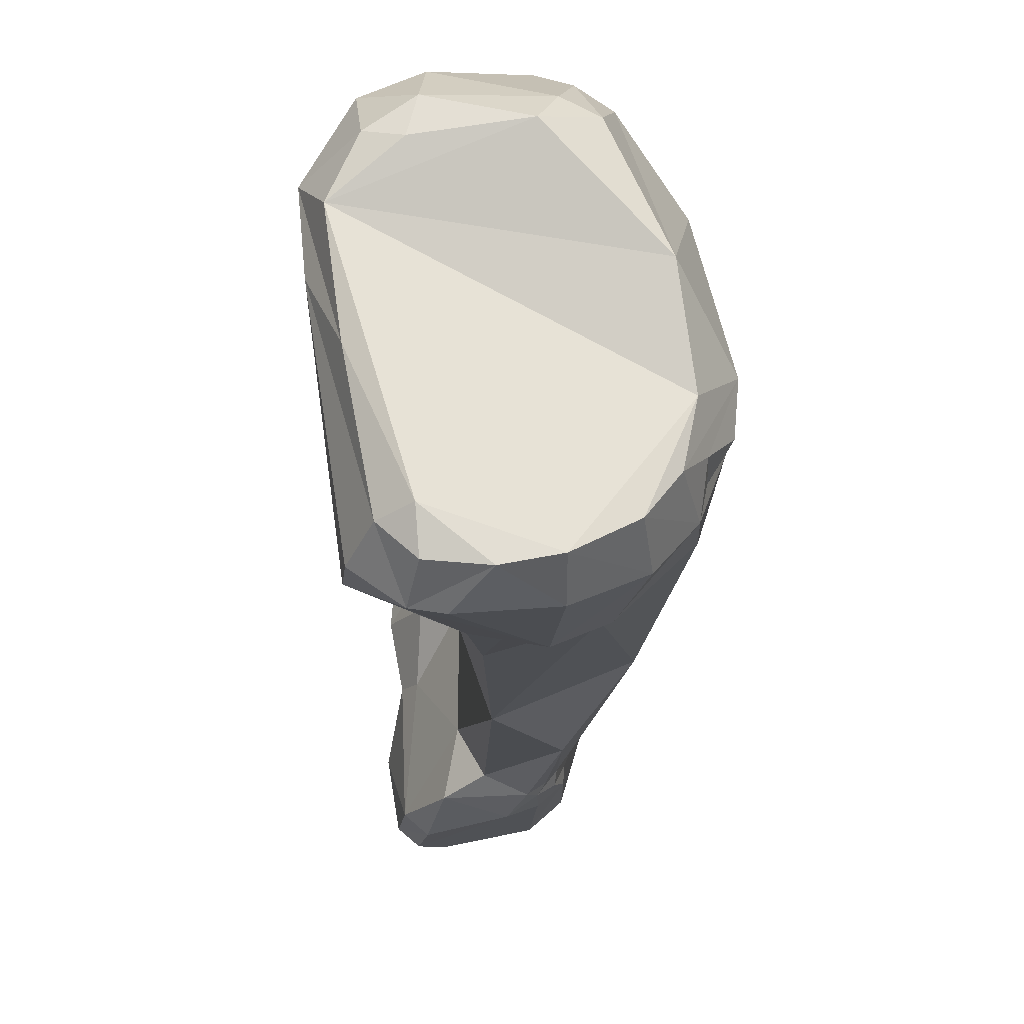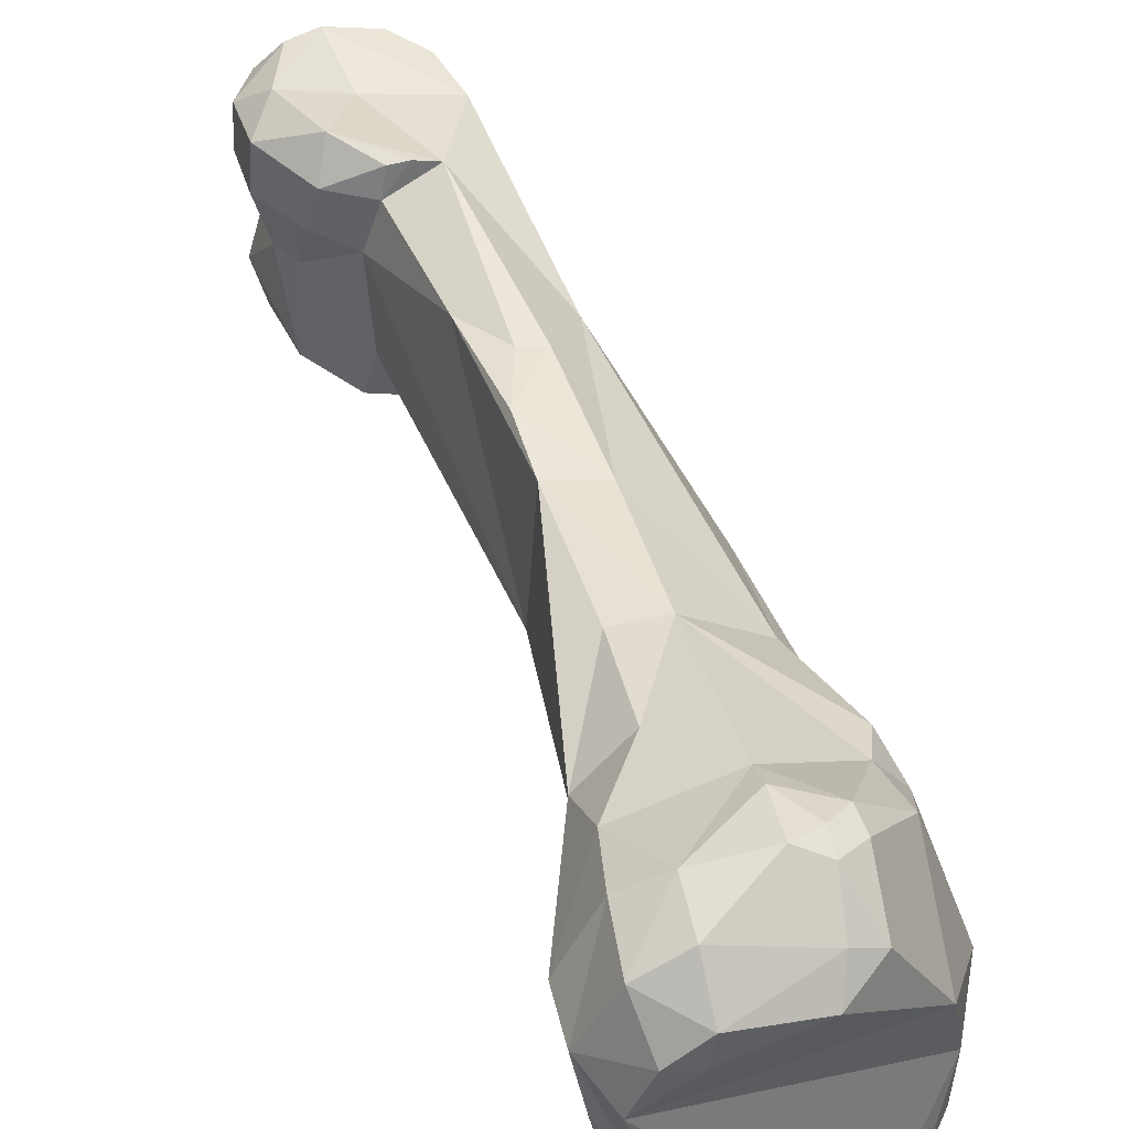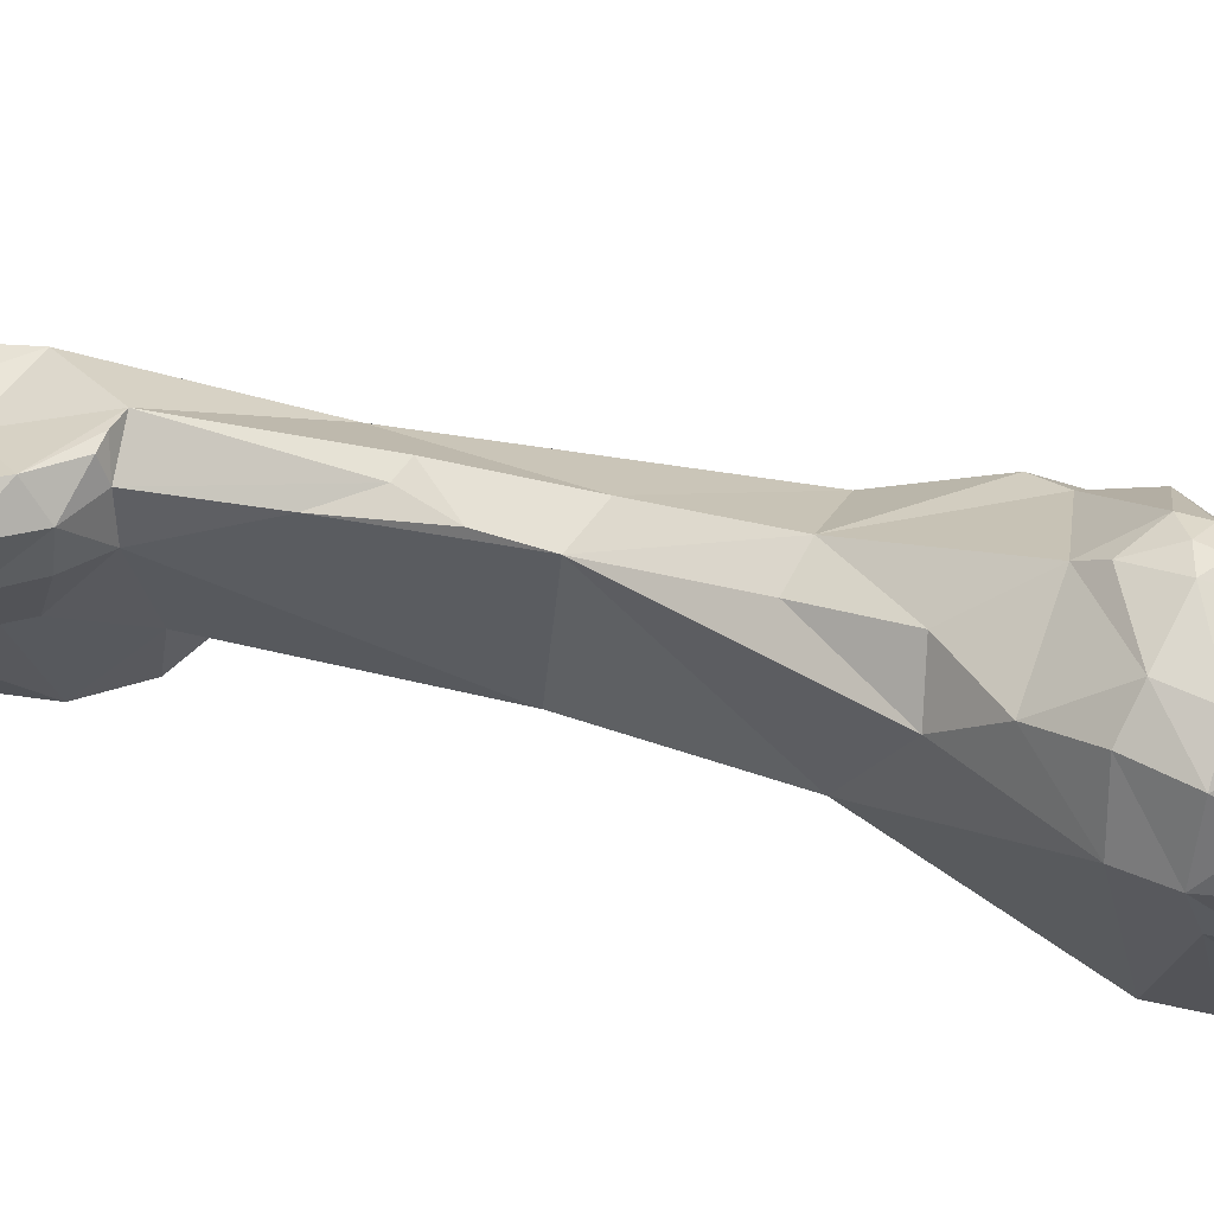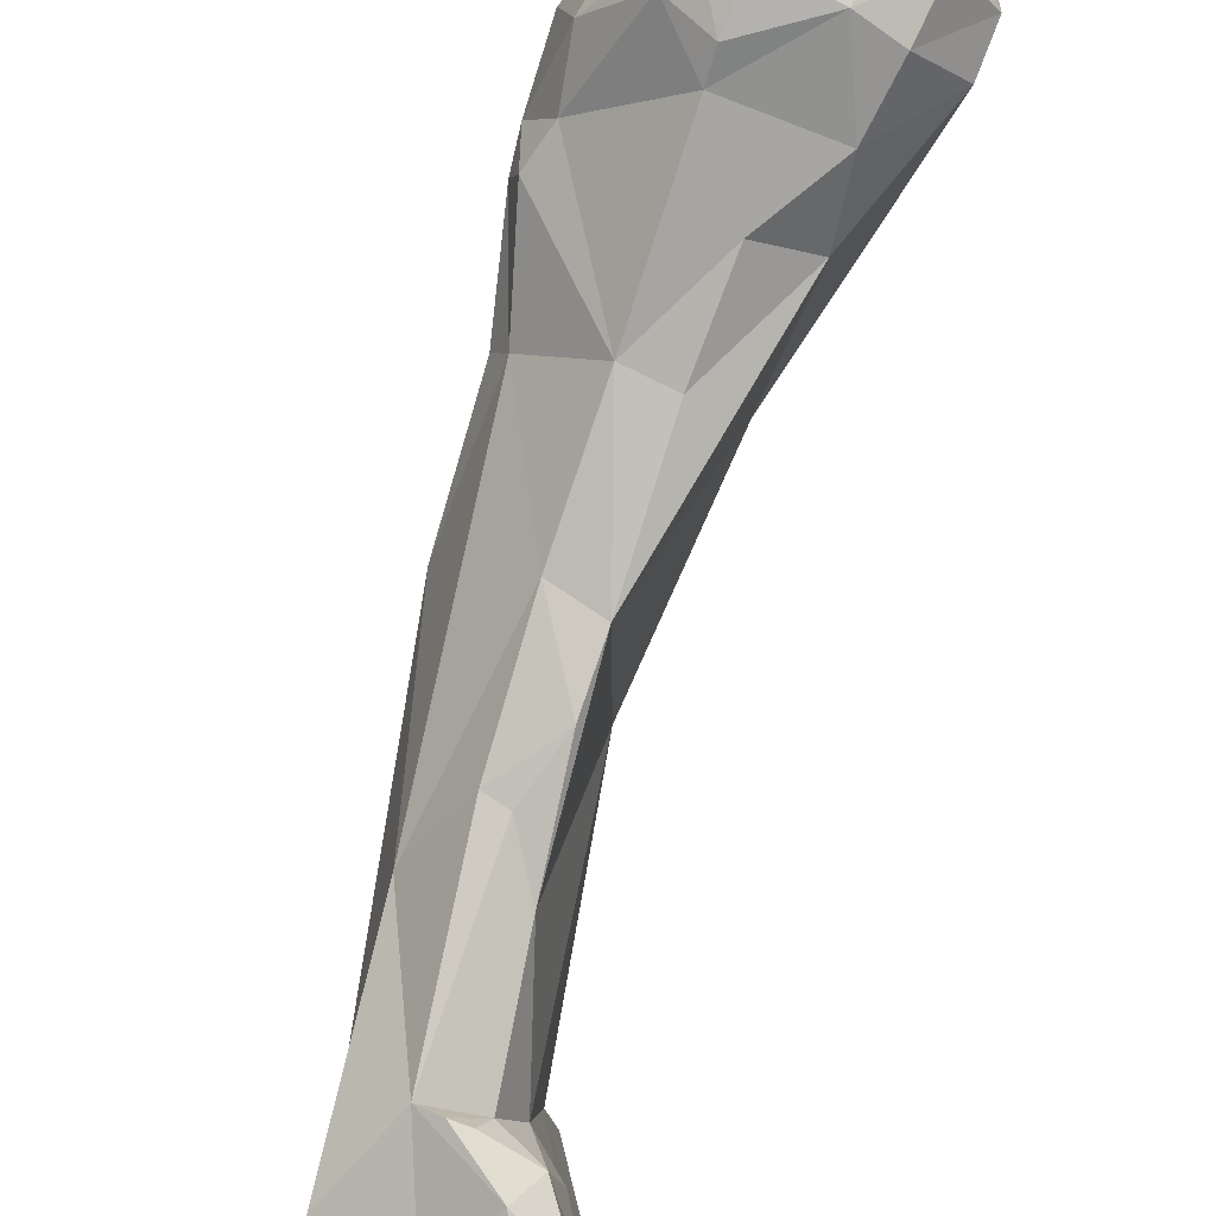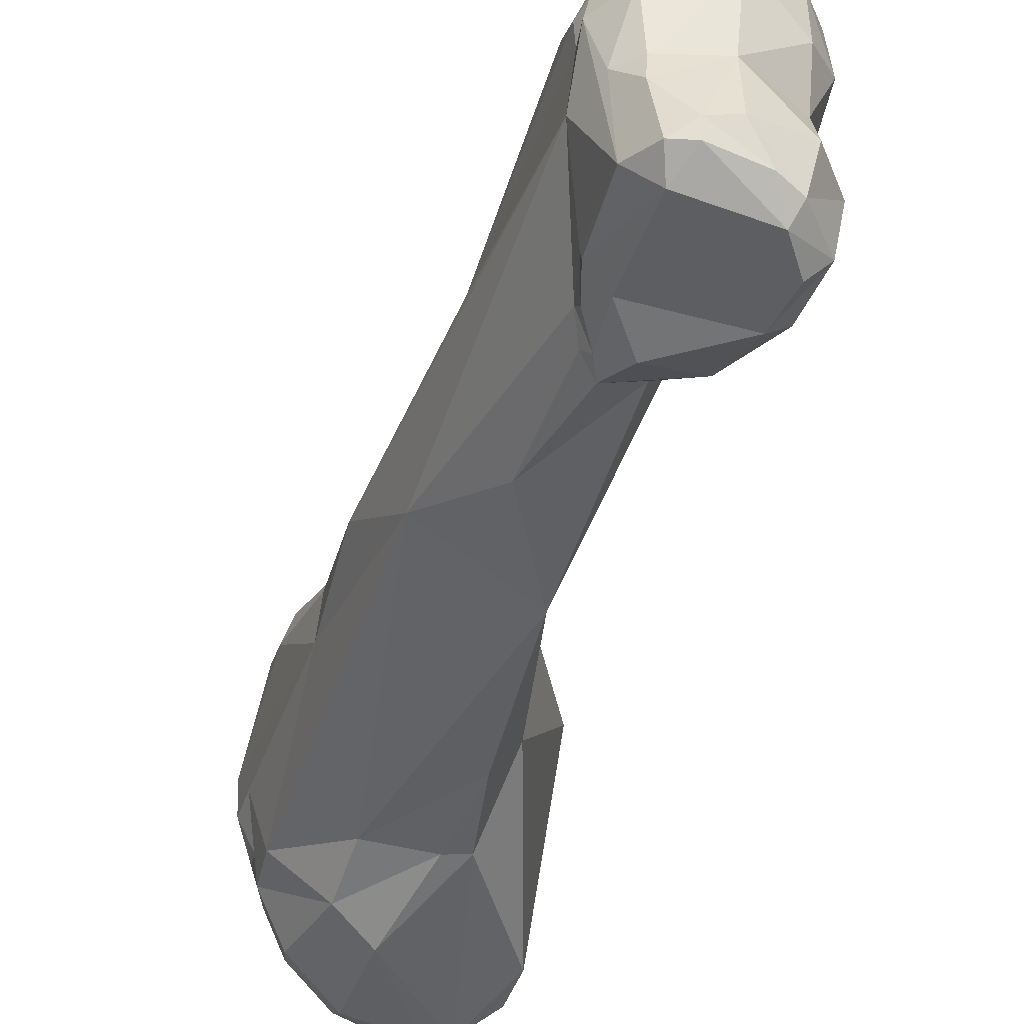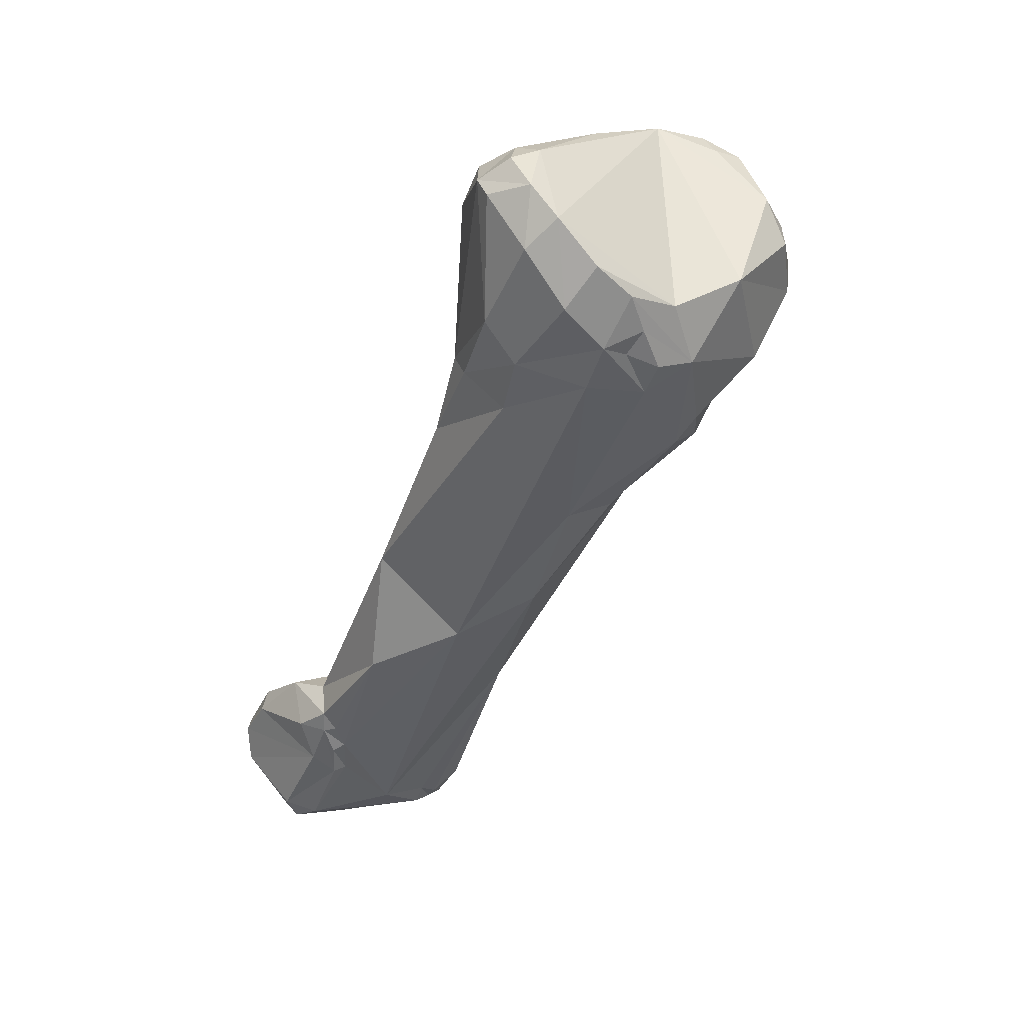
<metadata>
{"format":"obj","ext":"obj","renderer":"f3d","projection":"perspective","resolution":1024,"background":"white","views":[{"elev":-7.4,"azim":-156.1,"up":"+Z"},{"elev":60.2,"azim":-175.4,"up":"+Z"},{"elev":63.8,"azim":133.1,"up":"+Z"},{"elev":76.2,"azim":40.5,"up":"+Z"},{"elev":-50.2,"azim":10.1,"up":"+Z"},{"elev":26.9,"azim":-121.3,"up":"+Y"}]}
</metadata>
<code>
o little_proximal_rvs
v 0.0171 -0.1188 -0.0407
v 0.01796 -0.1151 -0.03899
v 0.01578 -0.1162 -0.04042
v 0.01257 -0.1166 -0.04068
v 0.01377 -0.1184 -0.04103
v 0.01525 -0.1191 -0.04102
v 0.018 -0.1177 -0.04009
v 0.01752 -0.1188 -0.04171
v 0.01622 -0.1135 -0.03865
v 0.01841 -0.1135 -0.03947
v 0.0192 -0.1154 -0.04007
v 0.01288 -0.1131 -0.03917
v 0.01307 -0.1177 -0.04166
v 0.008726 -0.1091 -0.04051
v 0.01358 -0.1183 -0.04168
v 0.0149 -0.1191 -0.0425
v 0.0189 -0.1172 -0.04077
v 0.01889 -0.1167 -0.04274
v 0.01706 -0.1179 -0.04467
v 0.01493 -0.1184 -0.04482
v 0.01376 -0.1128 -0.03886
v 0.01444 -0.1126 -0.03884
v 0.01633 -0.1122 -0.03961
v 0.01859 -0.1134 -0.04178
v 0.01933 -0.1152 -0.04213
v 0.01455 -0.1121 -0.03977
v 0.009335 -0.1065 -0.03817
v 0.01029 -0.1064 -0.03816
v 0.01307 -0.1174 -0.04235
v 0.002863 -0.09795 -0.03787
v 0.004112 -0.1026 -0.04154
v 0.007264 -0.1018 -0.03707
v 0.0127 -0.1168 -0.04448
v 0.01338 -0.1182 -0.04249
v 0.01392 -0.1181 -0.04472
v 0.01857 -0.1157 -0.04441
v 0.01876 -0.1164 -0.04659
v 0.01712 -0.1179 -0.04738
v 0.01488 -0.1185 -0.04598
v 0.01611 -0.1182 -0.04763
v 0.01682 -0.1121 -0.04144
v 0.01511 -0.1115 -0.04154
v 0.01807 -0.1133 -0.04402
v 0.01217 -0.1078 -0.03888
v 0.01017 -0.104 -0.03744
v 0.005466 -0.09705 -0.03535
v 0.000493 -0.09478 -0.03609
v 0.002244 -0.09801 -0.03897
v 4.2e-05 -0.09469 -0.03737
v 0.002044 -0.0979 -0.04116
v 0.006262 -0.1047 -0.04408
v 0.009257 -0.1016 -0.03706
v 0.01259 -0.1143 -0.04666
v 0.01397 -0.1173 -0.04773
v 0.0122 -0.1128 -0.04686
v 0.01914 -0.1144 -0.0464
v 0.01825 -0.1162 -0.04871
v 0.01763 -0.117 -0.04853
v 0.01517 -0.1181 -0.04814
v 0.01604 -0.1179 -0.04824
v 0.0172 -0.1126 -0.0439
v 0.01482 -0.1107 -0.04557
v 0.009681 -0.102 -0.04586
v 0.01746 -0.1123 -0.04826
v 0.000515 -0.09334 -0.03518
v 0.003417 -0.09149 -0.03217
v 0.006105 -0.09315 -0.03395
v 0.007212 -0.09659 -0.03547
v -0.000558 -0.09347 -0.03684
v -0.002322 -0.09014 -0.03848
v -0.001579 -0.09128 -0.04013
v -0.000972 -0.09081 -0.04241
v 0.009651 -0.1073 -0.04653
v 0.002327 -0.09252 -0.0441
v 0.007693 -0.09183 -0.03517
v 0.00764 -0.09421 -0.04257
v 0.01264 -0.1144 -0.04722
v 0.0124 -0.1131 -0.04733
v 0.01504 -0.1171 -0.04868
v 0.01213 -0.1117 -0.04729
v 0.0125 -0.1119 -0.0477
v 0.01869 -0.1143 -0.04866
v 0.01771 -0.1158 -0.04927
v 0.01368 -0.1103 -0.04709
v 0.01531 -0.1107 -0.04779
v 0.006777 -0.09501 -0.04463
v 0.0168 -0.1127 -0.04892
v 0.001125 -0.09048 -0.03165
v -0.000546 -0.09148 -0.03405
v 0.003112 -0.09064 -0.03139
v 0.004974 -0.08817 -0.03097
v 0.006875 -0.09003 -0.03302
v -0.002245 -0.09004 -0.04
v -0.002147 -0.08777 -0.03925
v -0.002037 -0.08704 -0.04116
v -0.002129 -0.08849 -0.04064
v -0.001705 -0.08751 -0.03588
v -0.001739 -0.08945 -0.04115
v -0.001706 -0.08904 -0.04215
v 0.001034 -0.09015 -0.04435
v 0.01245 -0.111 -0.04771
v 0.004729 -0.0918 -0.04447
v 0.007731 -0.08661 -0.0341
v 0.005655 -0.09153 -0.04435
v 0.006116 -0.08539 -0.04365
v 0.01327 -0.1137 -0.04797
v 0.01359 -0.1119 -0.04838
v 0.0179 -0.1143 -0.04926
v 0.000695 -0.08958 -0.03157
v 0.001712 -0.08958 -0.03101
v 0.002581 -0.08883 -0.03061
v 0.004394 -0.08637 -0.03093
v 0.005942 -0.0856 -0.03162
v 0.0065 -0.08779 -0.03179
v -0.000306 -0.08411 -0.04332
v -0.001534 -0.08578 -0.04238
v 0.005782 -0.08361 -0.03467
v 7.6e-05 -0.08726 -0.03233
v 0.001109 -0.08566 -0.03257
v -0.001111 -0.08739 -0.04351
v 0.002087 -0.08863 -0.04505
v 0.007129 -0.08484 -0.03392
v 0.003513 -0.08354 -0.0445
v 0.005149 -0.08361 -0.04346
v 0.00663 -0.08429 -0.03636
v 0.001426 -0.08869 -0.03103
v 0.001089 -0.08692 -0.03177
v 0.003836 -0.08475 -0.03197
v 0.005062 -0.08412 -0.03288
v 0.002827 -0.08257 -0.04215
v 0.00023 -0.08529 -0.04443
v 0.001076 -0.08317 -0.04365
v 0.003969 -0.08434 -0.03304
v 0.005016 -0.08309 -0.03822
v 0.002564 -0.08382 -0.04465
v 0.002746 -0.08263 -0.04349
v 0.003949 -0.08271 -0.04254
f 1 2 3
f 3 4 1
f 4 5 1
f 5 6 1
f 7 2 1
f 8 1 6
f 7 1 8
f 9 3 2
f 9 2 10
f 2 11 10
f 11 2 7
f 9 12 3
f 12 4 3
f 13 5 4
f 13 4 14
f 14 4 12
f 15 5 13
f 6 5 15
f 16 6 15
f 8 6 16
f 17 11 7
f 17 7 8
f 17 8 18
f 8 19 18
f 19 8 20
f 20 8 16
f 21 9 22
f 23 22 9
f 12 9 21
f 10 23 9
f 10 11 24
f 23 10 24
f 25 24 11
f 11 17 25
f 21 26 12
f 12 27 14
f 27 12 28
f 12 26 28
f 15 13 29
f 13 14 29
f 30 31 14
f 27 32 14
f 30 14 32
f 29 14 33
f 31 33 14
f 29 34 15
f 34 16 15
f 16 34 35
f 35 20 16
f 18 25 17
f 18 19 36
f 25 18 36
f 19 37 36
f 37 19 38
f 19 39 40
f 19 40 38
f 20 39 19
f 20 35 39
f 22 26 21
f 26 22 23
f 23 24 41
f 26 23 42
f 41 42 23
f 24 43 41
f 43 24 25
f 43 25 36
f 44 26 42
f 26 44 28
f 28 45 27
f 32 27 45
f 44 45 28
f 33 34 29
f 46 30 32
f 47 30 46
f 48 31 30
f 49 48 30
f 49 30 47
f 31 50 51
f 31 48 50
f 33 31 51
f 52 46 32
f 32 45 52
f 33 53 54
f 33 54 34
f 33 51 55
f 55 53 33
f 35 34 54
f 35 54 39
f 37 56 36
f 36 56 43
f 37 57 56
f 57 37 38
f 38 40 58
f 57 38 58
f 59 39 54
f 59 40 39
f 60 58 40
f 60 40 59
f 42 41 61
f 43 61 41
f 62 63 42
f 44 42 63
f 62 42 61
f 43 64 61
f 64 43 56
f 52 44 63
f 52 45 44
f 65 46 66
f 65 47 46
f 67 66 46
f 68 67 46
f 68 46 52
f 47 65 69
f 69 49 47
f 49 50 48
f 70 49 69
f 70 50 49
f 70 71 50
f 72 51 50
f 72 50 71
f 51 63 73
f 51 72 74
f 74 63 51
f 55 51 73
f 75 52 76
f 63 76 52
f 68 52 75
f 77 53 78
f 54 53 77
f 55 78 53
f 79 54 77
f 79 59 54
f 55 73 80
f 81 78 55
f 81 55 80
f 56 57 82
f 82 64 56
f 57 83 82
f 57 58 83
f 58 60 83
f 79 60 59
f 79 83 60
f 62 61 64
f 63 62 84
f 62 64 85
f 85 84 62
f 63 74 86
f 63 84 73
f 76 63 86
f 82 87 64
f 85 64 87
f 88 65 66
f 89 69 65
f 65 88 89
f 66 90 88
f 91 90 66
f 91 66 92
f 66 67 92
f 75 67 68
f 92 67 75
f 89 70 69
f 70 93 71
f 70 94 95
f 93 70 96
f 70 95 96
f 94 70 97
f 70 89 97
f 71 98 99
f 71 93 98
f 99 72 71
f 100 72 99
f 74 72 100
f 73 101 80
f 73 84 101
f 74 102 86
f 100 102 74
f 103 75 76
f 92 75 103
f 104 76 86
f 76 104 105
f 76 105 103
f 77 78 81
f 106 79 77
f 106 77 81
f 83 79 106
f 101 81 80
f 81 101 107
f 106 81 107
f 108 87 82
f 108 82 83
f 108 83 106
f 84 85 101
f 85 107 101
f 87 107 85
f 104 86 102
f 108 106 87
f 106 107 87
f 109 89 88
f 110 109 88
f 88 90 110
f 97 89 109
f 110 90 111
f 111 90 91
f 112 91 113
f 91 92 114
f 111 91 112
f 114 113 91
f 92 103 114
f 96 98 93
f 94 115 116
f 116 95 94
f 94 97 117
f 94 117 115
f 95 99 96
f 95 116 99
f 99 98 96
f 97 109 118
f 97 119 117
f 119 97 118
f 99 120 100
f 116 120 99
f 100 121 102
f 100 120 121
f 102 121 104
f 103 105 122
f 103 122 114
f 123 105 104
f 123 104 121
f 123 124 105
f 124 125 105
f 122 105 125
f 126 118 109
f 126 109 110
f 111 126 110
f 126 111 127
f 112 127 111
f 127 112 128
f 112 113 128
f 129 128 113
f 122 113 114
f 113 122 129
f 115 120 116
f 130 115 117
f 131 120 115
f 115 132 131
f 130 132 115
f 119 133 117
f 117 122 134
f 117 129 122
f 117 134 130
f 129 117 133
f 119 118 127
f 127 118 126
f 128 119 127
f 119 128 133
f 120 131 121
f 135 121 131
f 135 123 121
f 125 134 122
f 135 132 123
f 136 123 132
f 136 137 123
f 124 123 137
f 124 137 125
f 134 125 137
f 128 129 133
f 132 130 136
f 130 137 136
f 134 137 130
f 132 135 131

</code>
